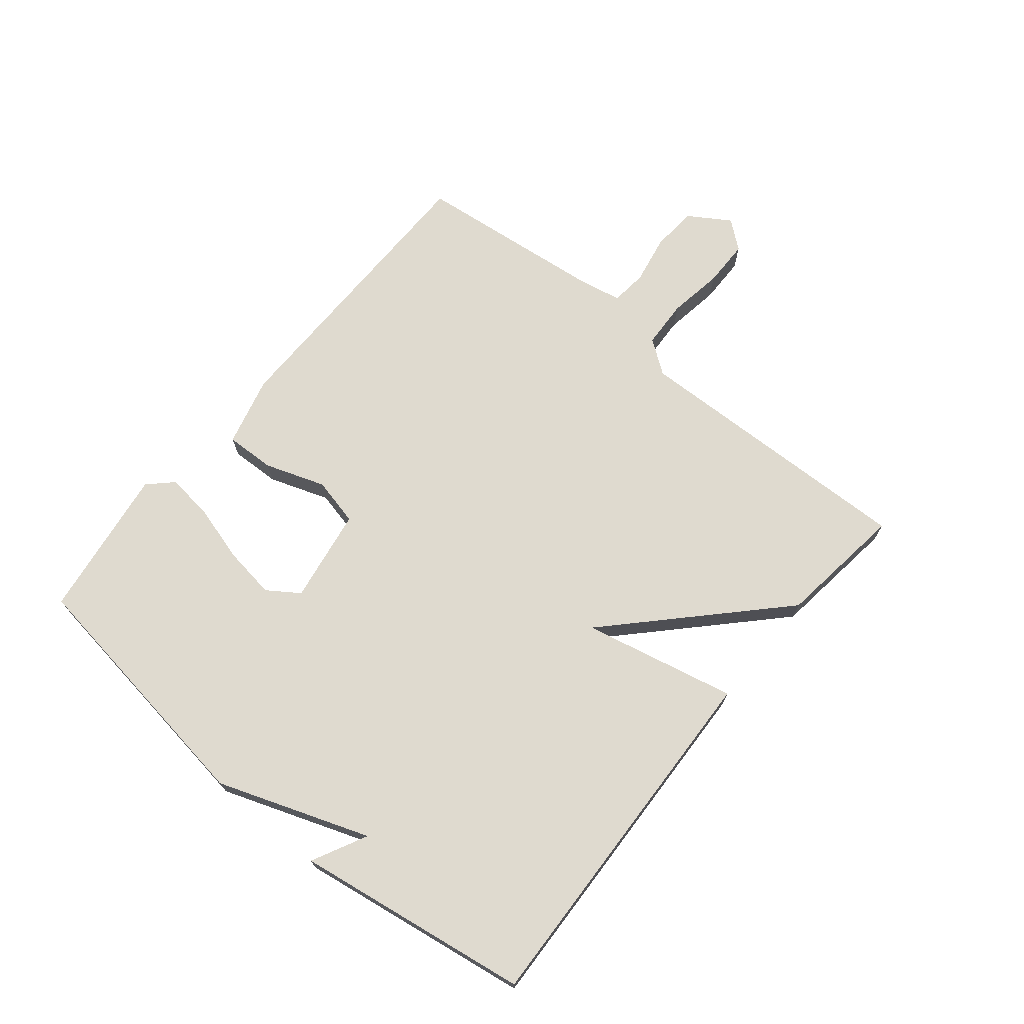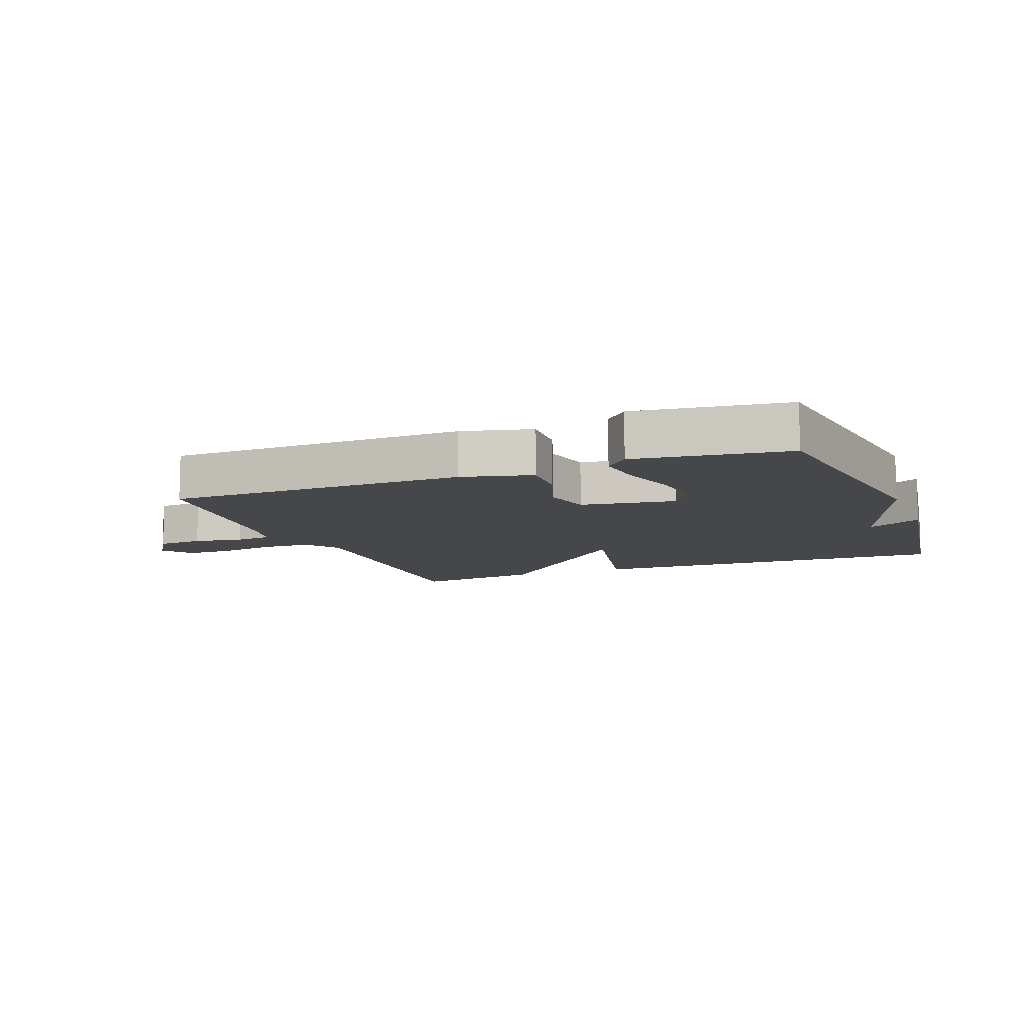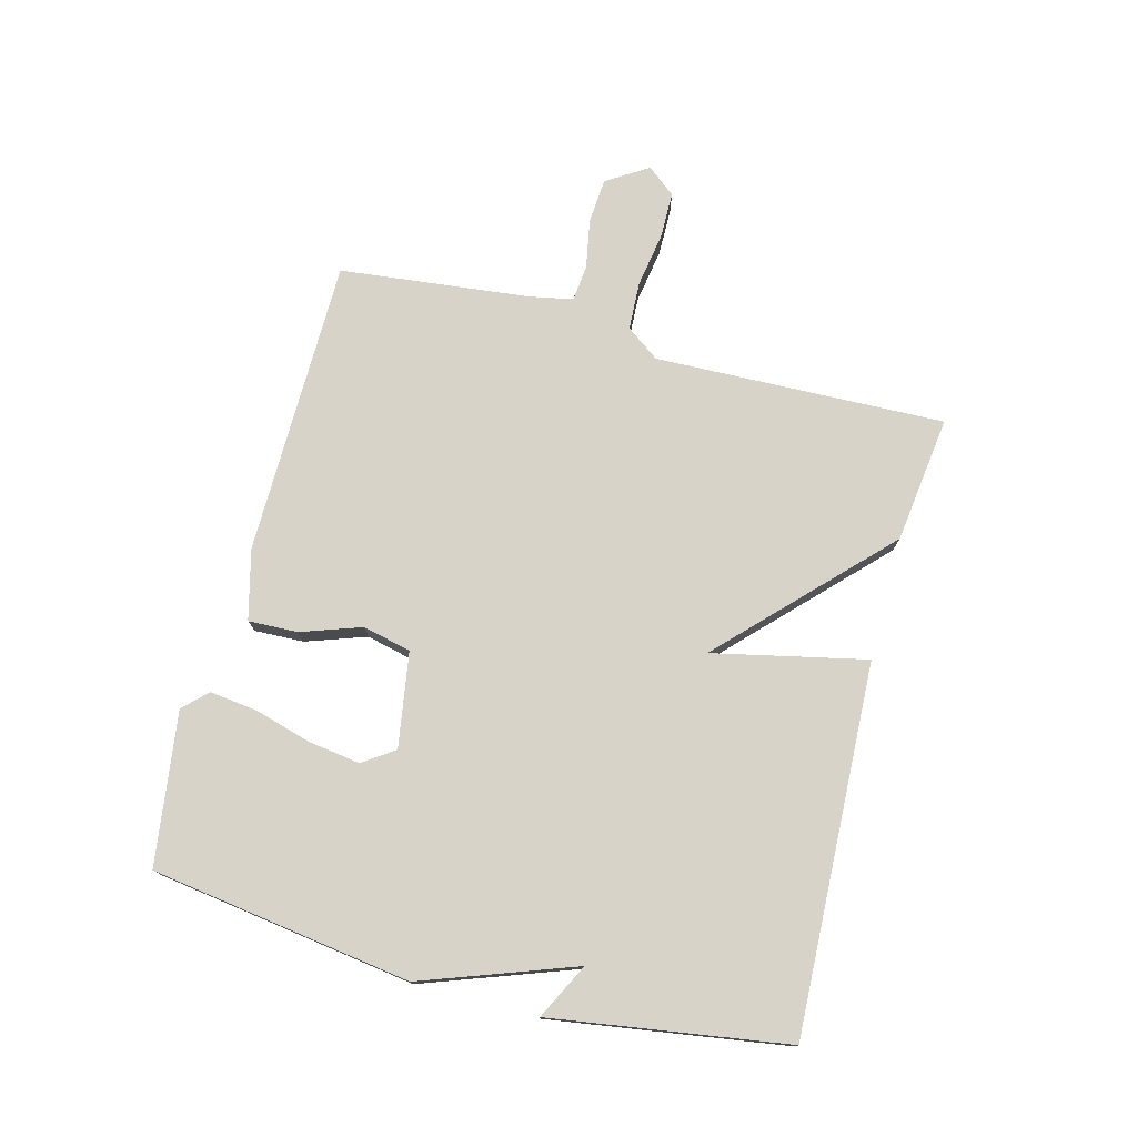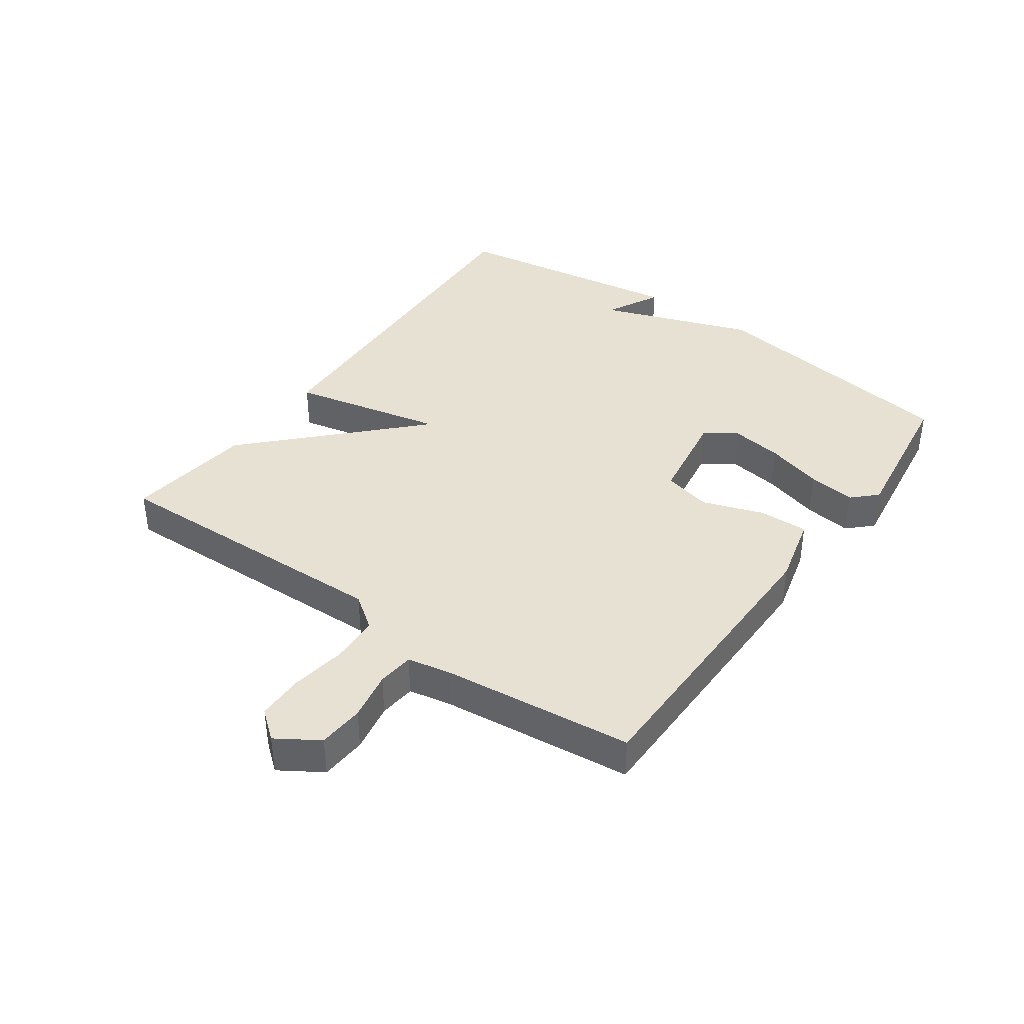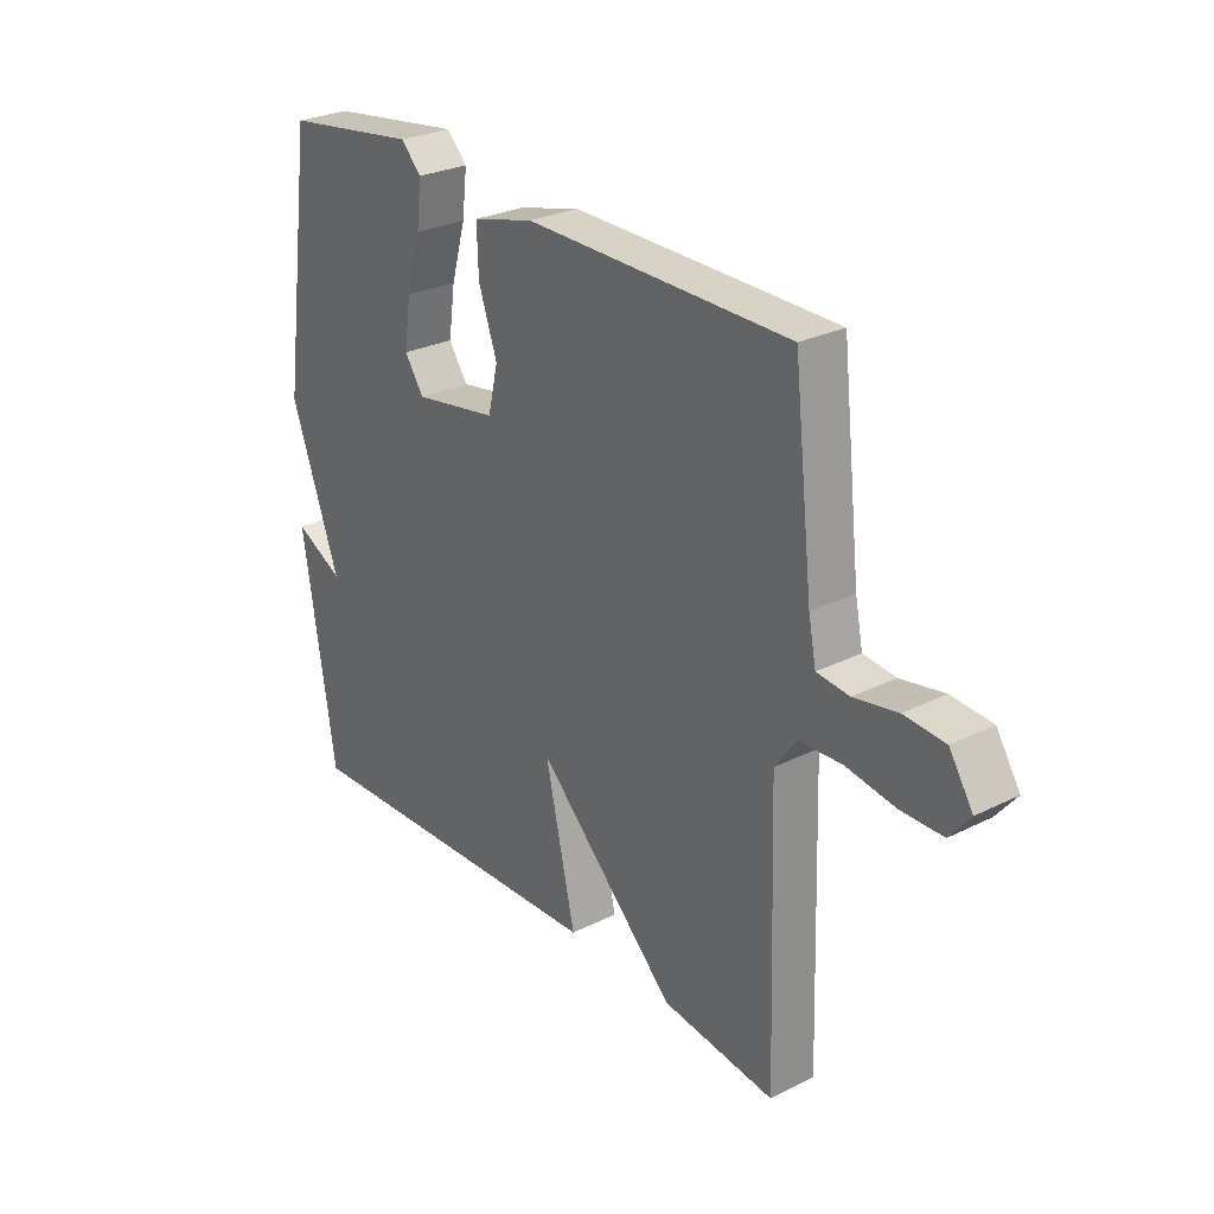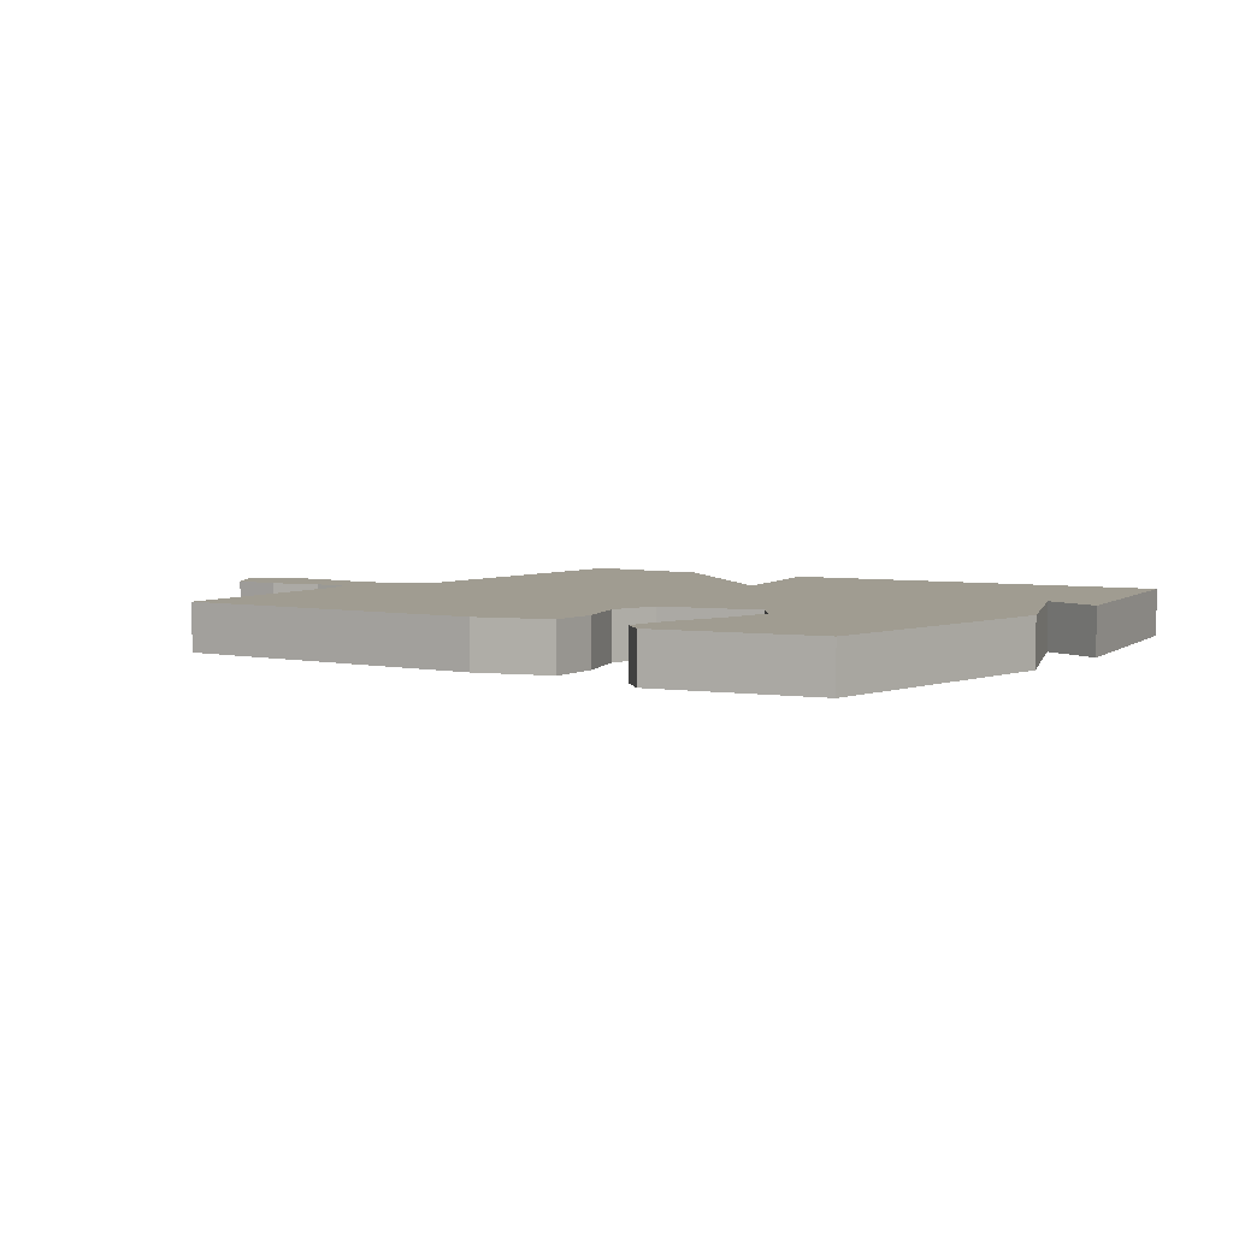
<metadata>
{"format":"obj","ext":"obj","renderer":"f3d","projection":"perspective","resolution":1024,"background":"white","views":[{"elev":70.8,"azim":129.5,"up":"+Y"},{"elev":-10.2,"azim":21.5,"up":"+Y"},{"elev":75.8,"azim":104.9,"up":"+Y"},{"elev":39.4,"azim":-54.4,"up":"+Y"},{"elev":27.4,"azim":-127.5,"up":"+Z"},{"elev":4.4,"azim":33.9,"up":"+Y"}]}
</metadata>
<code>
v -0.5 0.07 -0.5
v -0.485 0.07 -0.031
v -0.524 0.07 0.023
v -0.602 0.07 0.027
v -0.691 0.07 0.013
v -0.767 0.07 0.014
v -0.804 0.07 0.06
v -0.761 0.07 0.127
v -0.687 0.07 0.132
v -0.608 0.07 0.117
v -0.549 0.07 0.123
v -0.535 0.07 0.193
v -0.5 0.07 0.5
v -0.018 0.07 0.503
v 0.095 0.07 0.474
v 0.092 0.07 0.394
v 0.058 0.07 0.297
v 0.076 0.07 0.219
v 0.229 0.07 0.194
v 0.264 0.07 0.245
v 0.252 0.07 0.329
v 0.226 0.07 0.421
v 0.217 0.07 0.497
v 0.254 0.07 0.535
v 0.5 0.07 0.5
v 0.559 0.07 0.08
v 0.47 0.07 -0.165
v 0.559 0.07 -0.12
v 0.5 0.07 -0.5
v -0.094 0.07 -0.474
v -0.039 0.07 -0.227
v -0.294 0.07 -0.474
v -0.5 0 -0.5
v -0.485 0 -0.031
v -0.524 0 0.023
v -0.602 0 0.027
v -0.691 0 0.013
v -0.767 0 0.014
v -0.804 0 0.06
v -0.761 0 0.127
v -0.687 0 0.132
v -0.608 0 0.117
v -0.549 0 0.123
v -0.535 0 0.193
v -0.5 0 0.5
v -0.018 0 0.503
v 0.095 0 0.474
v 0.092 0 0.394
v 0.058 0 0.297
v 0.076 0 0.219
v 0.229 0 0.194
v 0.264 0 0.245
v 0.252 0 0.329
v 0.226 0 0.421
v 0.217 0 0.497
v 0.254 0 0.535
v 0.5 0 0.5
v 0.559 0 0.08
v 0.47 0 -0.165
v 0.559 0 -0.12
v 0.5 0 -0.5
v -0.094 0 -0.474
v -0.039 0 -0.227
v -0.294 0 -0.474
f 31 32 1 2
f 29 30 31
f 27 28 29
f 27 29 31
f 25 26 27
f 24 25 27
f 23 24 27
f 22 23 27
f 21 22 27
f 20 21 27
f 19 20 27 31
f 31 2 3
f 19 31 3
f 18 19 3
f 15 16 17
f 14 15 17
f 13 14 17
f 12 13 17
f 17 18 3
f 12 17 3
f 11 12 3
f 8 9 10
f 7 8 10
f 6 7 10
f 5 6 10
f 4 5 10
f 3 4 10 11
f 34 33 64 63
f 63 62 61
f 61 60 59
f 63 61 59
f 59 58 57
f 59 57 56
f 59 56 55
f 59 55 54
f 59 54 53
f 59 53 52
f 63 59 52 51
f 35 34 63
f 35 63 51
f 35 51 50
f 49 48 47
f 49 47 46
f 49 46 45
f 49 45 44
f 35 50 49
f 35 49 44
f 35 44 43
f 42 41 40
f 42 40 39
f 42 39 38
f 42 38 37
f 42 37 36
f 43 42 36 35
f 1 33 34 2
f 2 34 35 3
f 3 35 36 4
f 4 36 37 5
f 5 37 38 6
f 6 38 39 7
f 7 39 40 8
f 8 40 41 9
f 9 41 42 10
f 10 42 43 11
f 11 43 44 12
f 12 44 45 13
f 13 45 46 14
f 14 46 47 15
f 15 47 48 16
f 16 48 49 17
f 17 49 50 18
f 18 50 51 19
f 19 51 52 20
f 20 52 53 21
f 21 53 54 22
f 22 54 55 23
f 23 55 56 24
f 24 56 57 25
f 25 57 58 26
f 26 58 59 27
f 27 59 60 28
f 28 60 61 29
f 29 61 62 30
f 30 62 63 31
f 31 63 64 32
f 32 64 33 1

</code>
